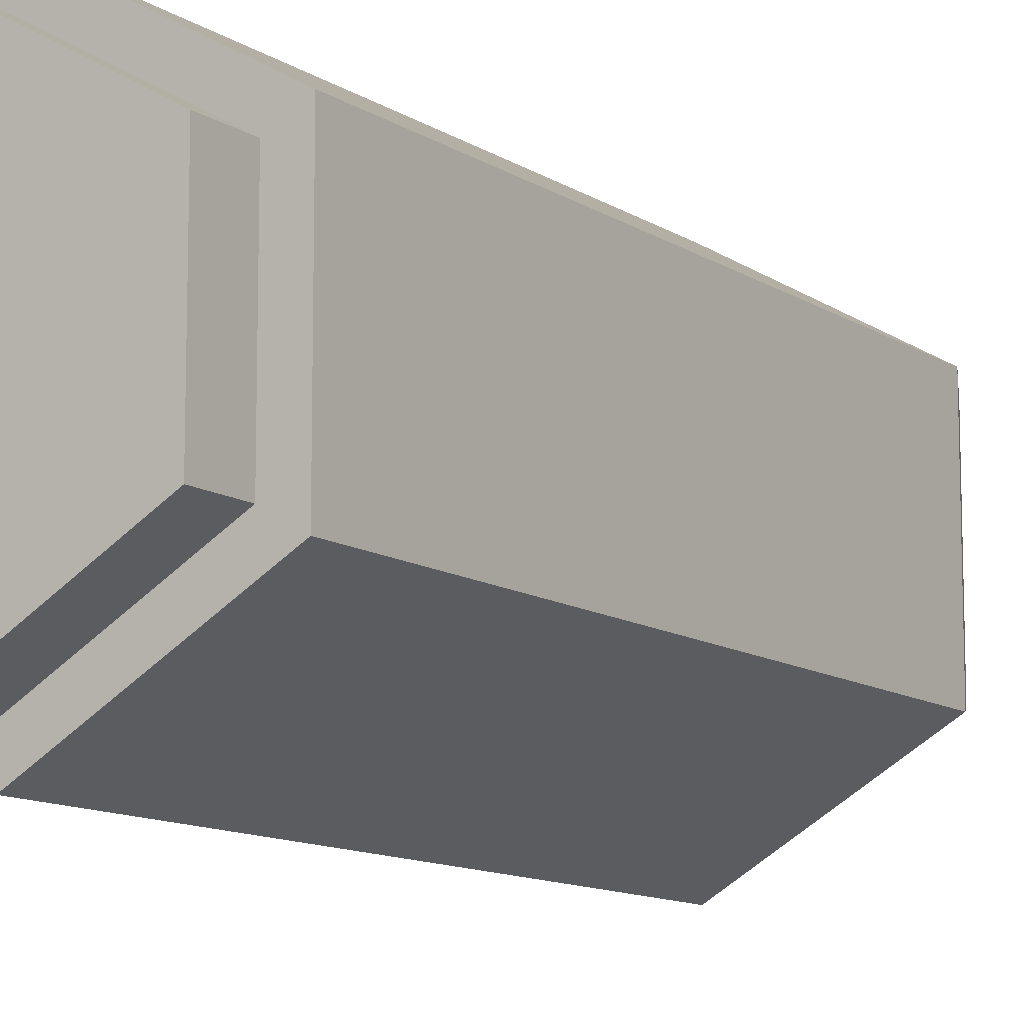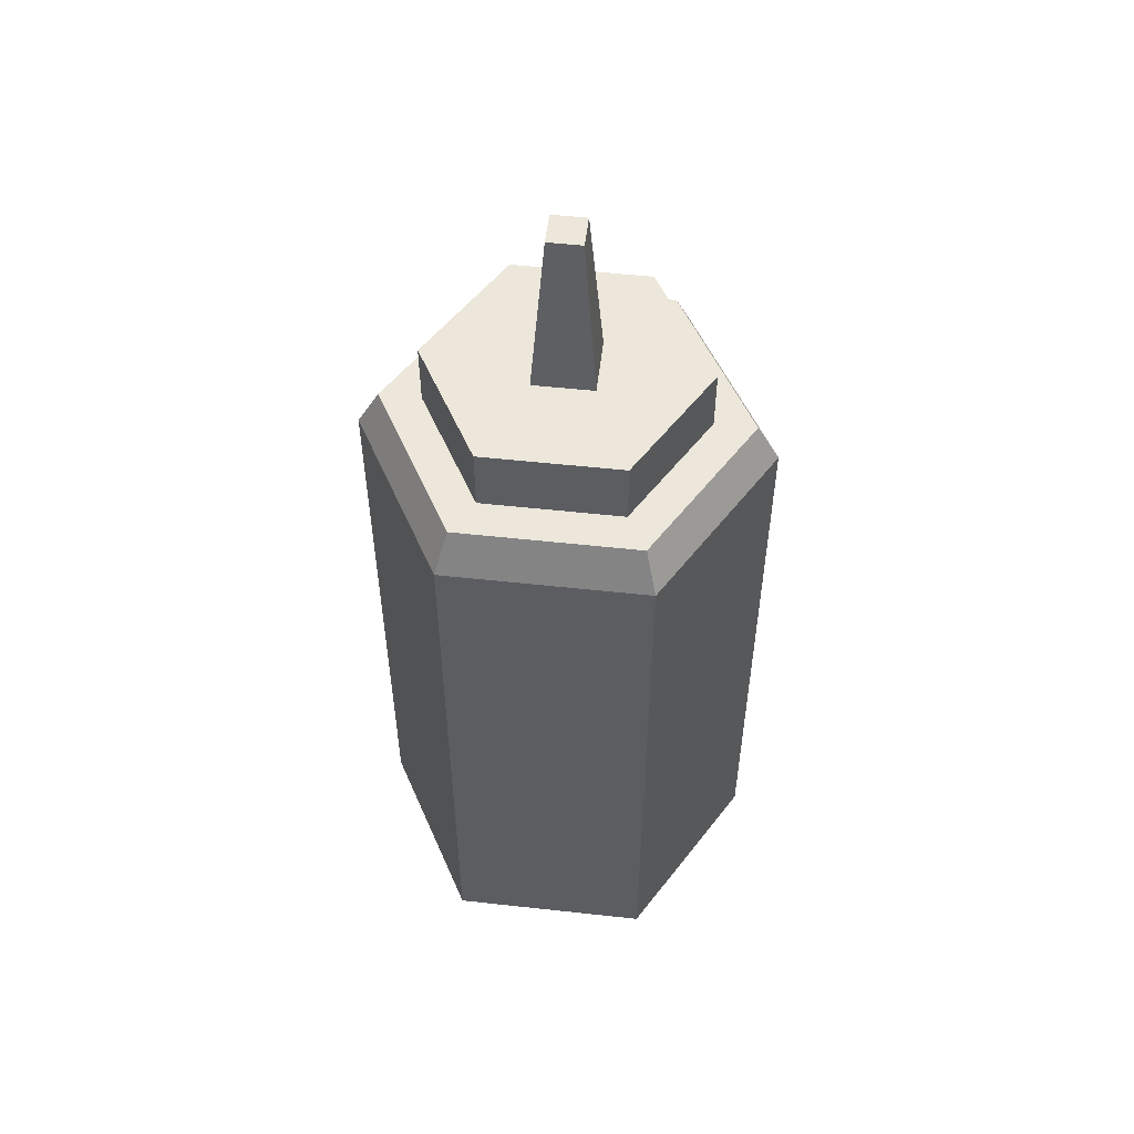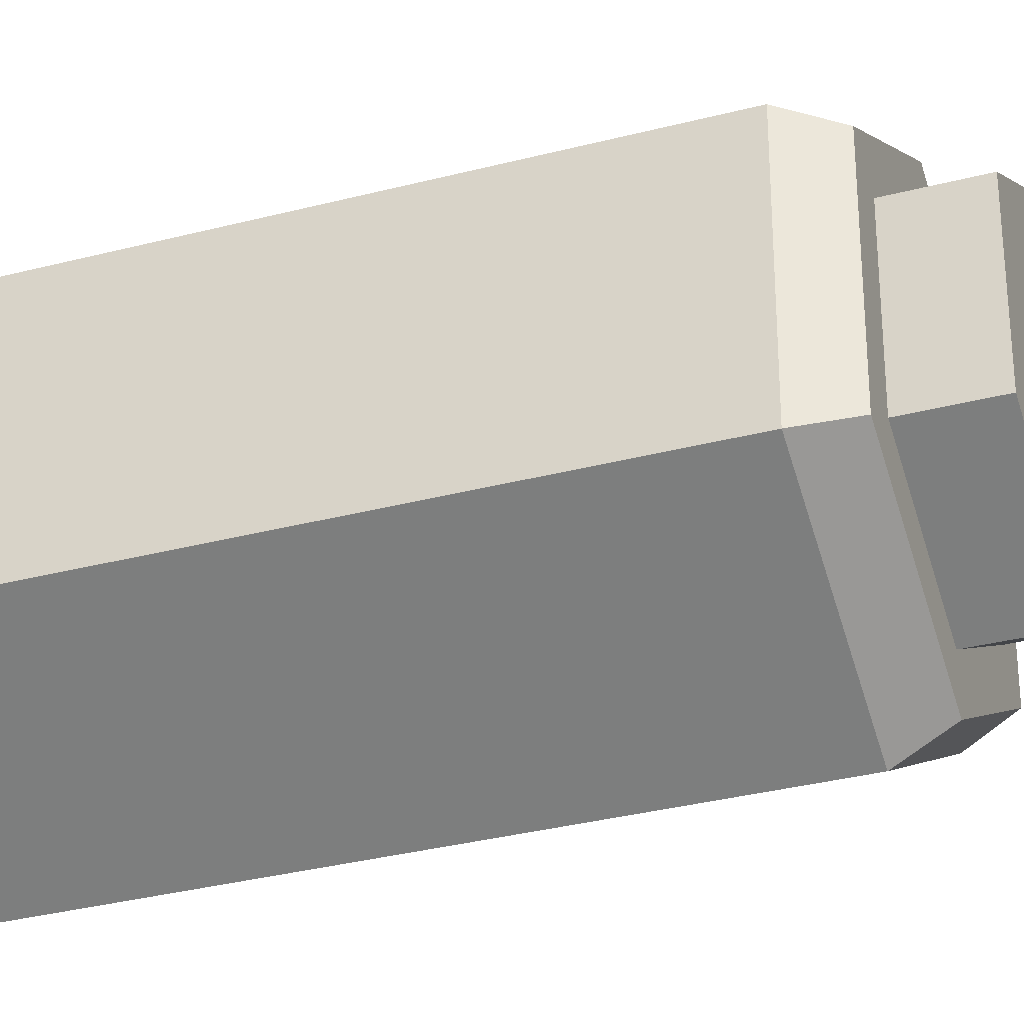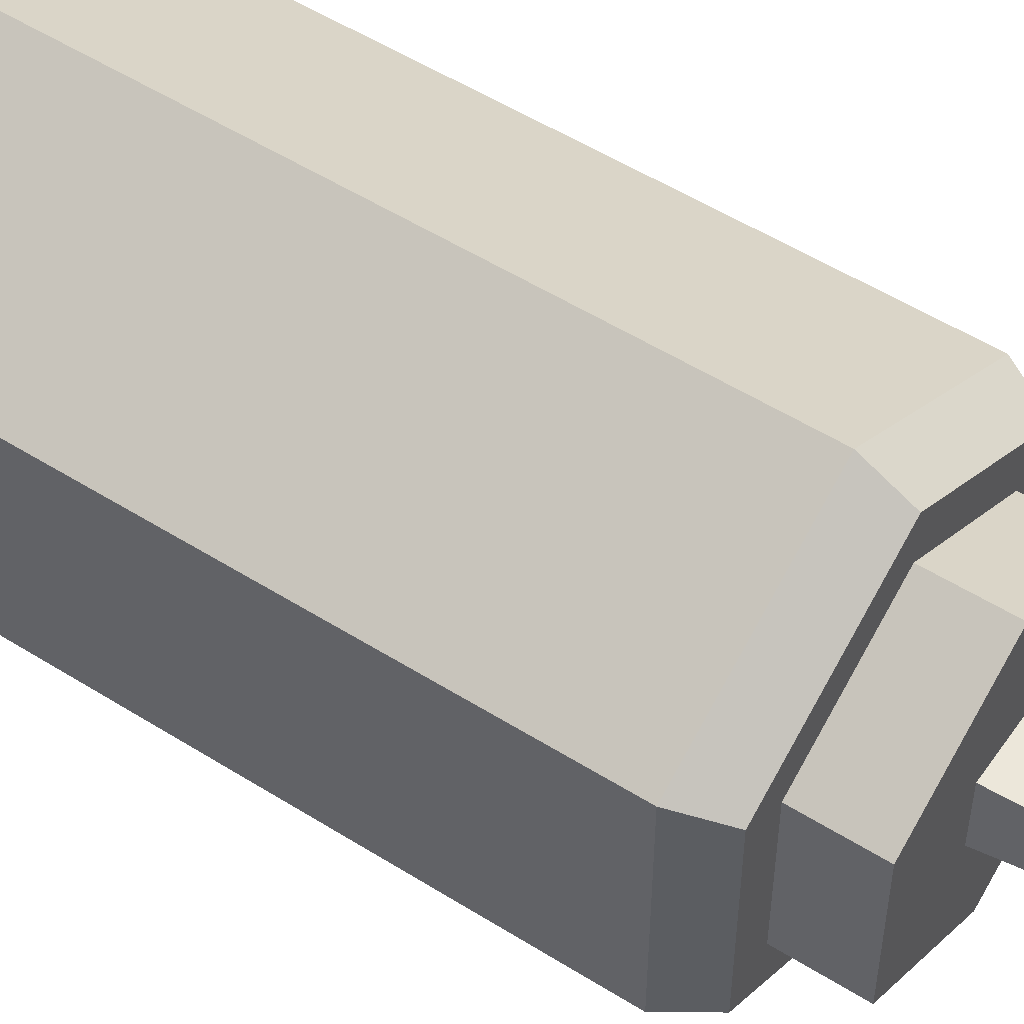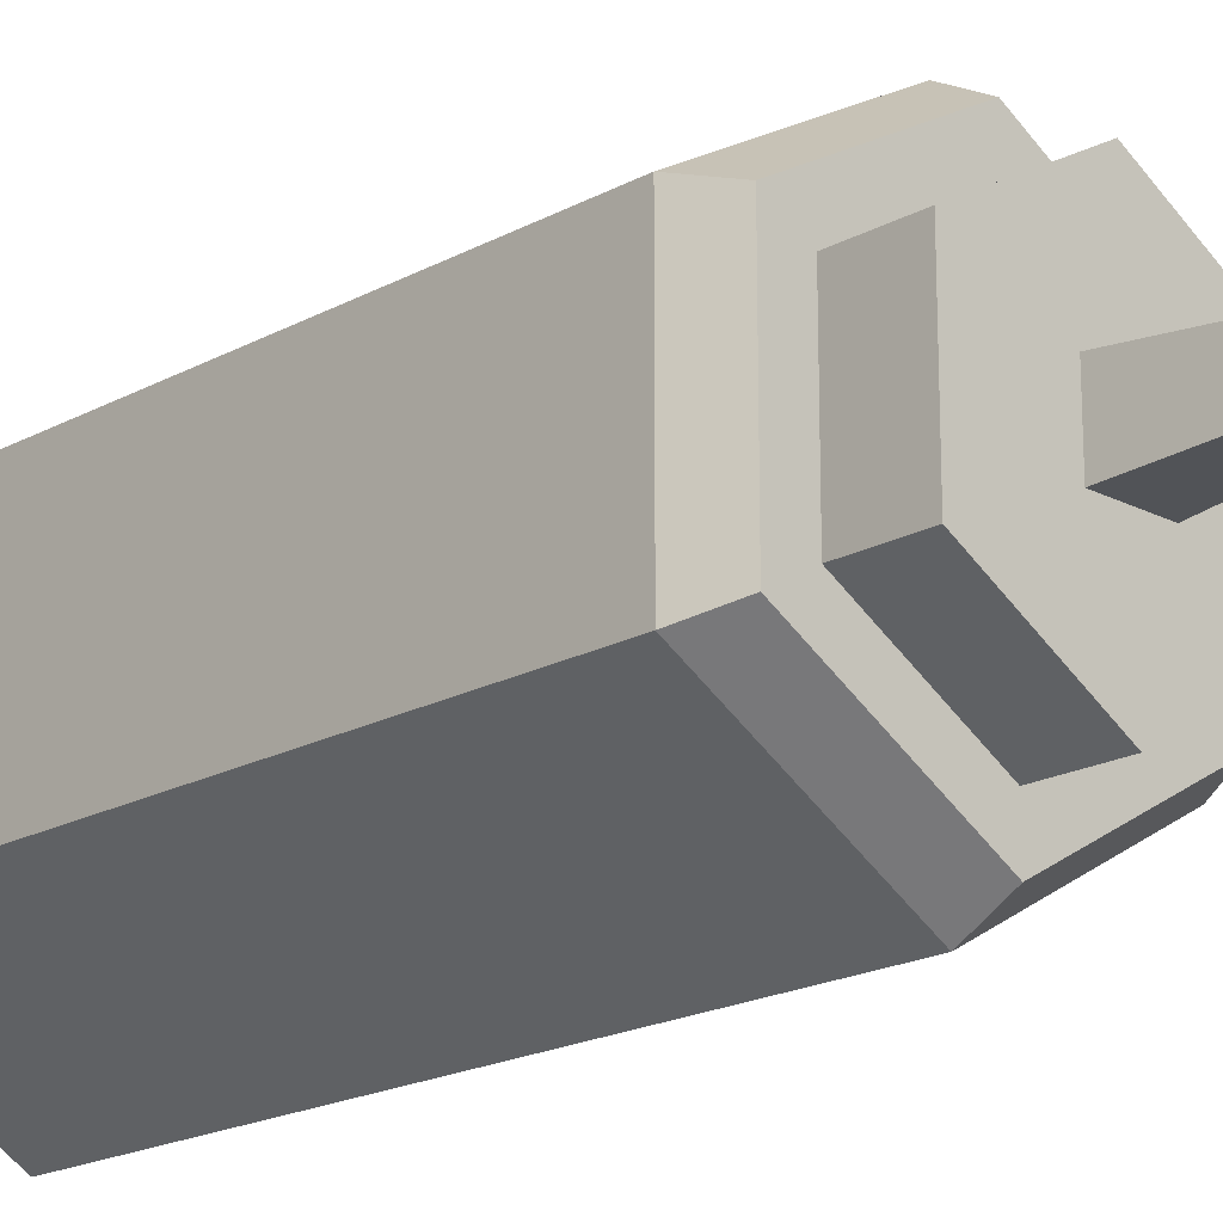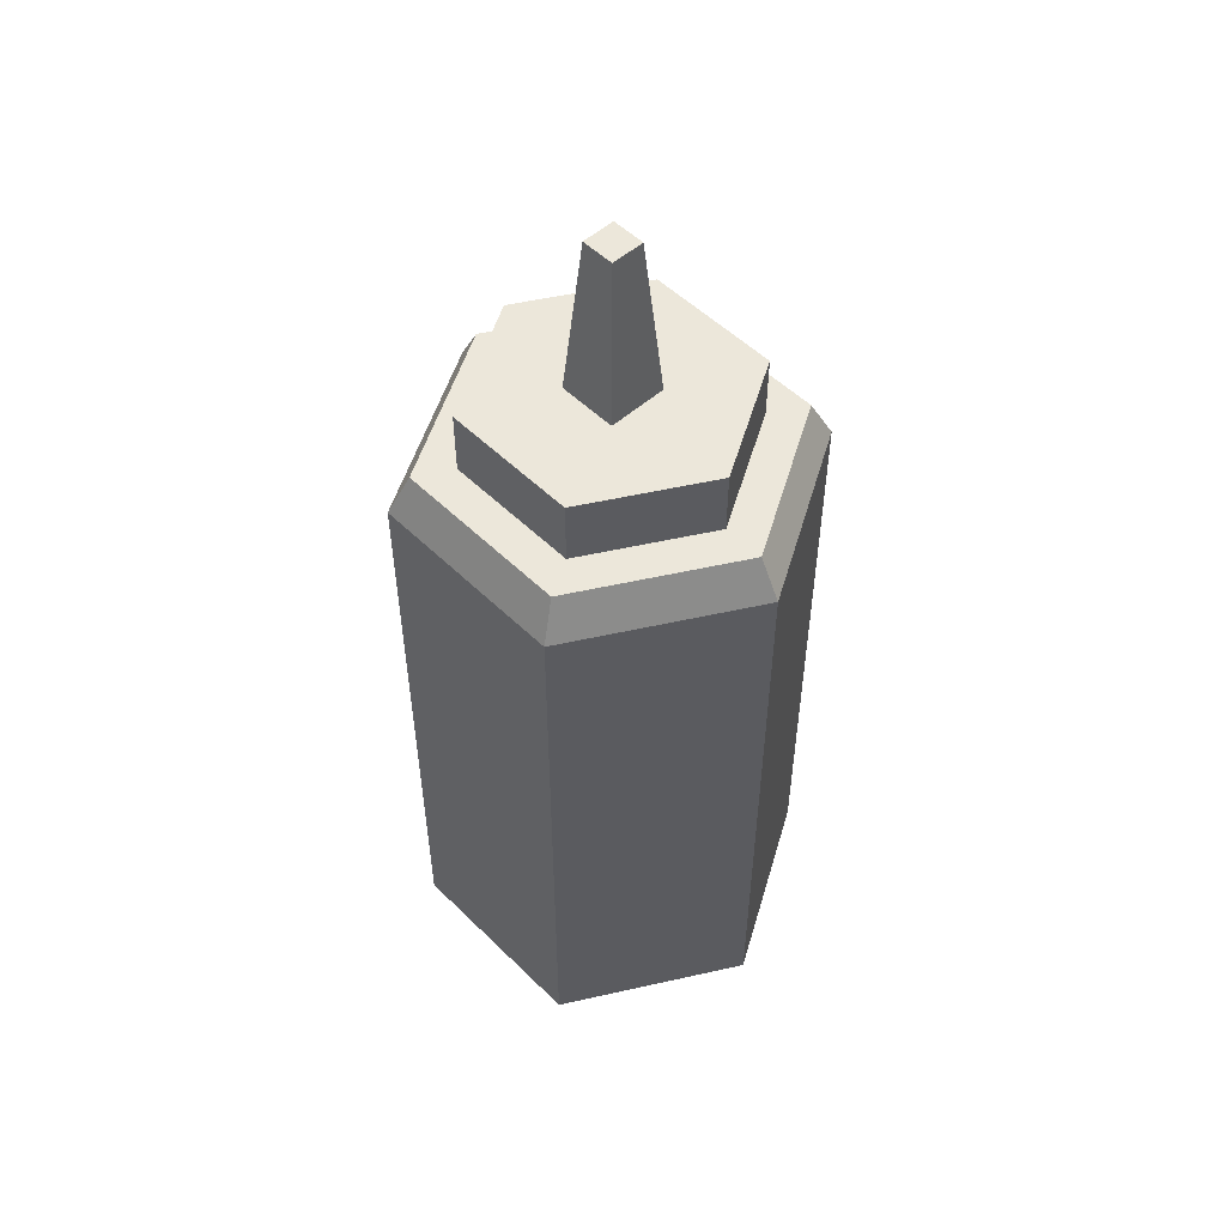
<metadata>
{"format":"obj","ext":"obj","renderer":"f3d","projection":"perspective","resolution":1024,"background":"white","views":[{"elev":-11.3,"azim":33.2,"up":"+Z"},{"elev":53.2,"azim":-83.3,"up":"+Y"},{"elev":-32.5,"azim":110.1,"up":"+Z"},{"elev":52.7,"azim":124.1,"up":"+Z"},{"elev":-19.1,"azim":135.7,"up":"+Z"},{"elev":52.3,"azim":-43.6,"up":"+Y"}]}
</metadata>
<code>
o bottleKetchup
v 0.07205 0.0208 -0.0416
v 0.07205 0.2808 0.0416
v 0.07205 0.0208 0.0416
v 0.07205 0.2808 -0.0416
v -0 0.2808 -0.0832
v -0 0.0208 -0.0832
v -0.05954 0.0208 -0.03437
v -0 0 -0.06875
v -0.05954 0 -0.03437
v -0 0.0208 -0.06875
v -0.07205 0.2808 -0.0416
v -0.07205 0.0208 0.0416
v -0.07205 0.2808 0.0416
v -0.07205 0.0208 -0.0416
v -0.06413 0.2974 0.03702
v -0.04924 0.2974 0.02843
v -0.06413 0.2974 -0.03702
v 0 0.2974 0.07405
v 0 0.2974 0.05685
v 0.06413 0.2974 0.03702
v 0.04924 0.2974 0.02843
v 0.04924 0.2974 -0.02843
v -0.04924 0.2974 -0.02843
v -0 0.2974 -0.07405
v -0 0.2974 -0.05685
v 0.06413 0.2974 -0.03702
v 0.05954 0 -0.03437
v 0.05954 0.0208 -0.03437
v 0.006989 0.3931 0.006989
v -0.006989 0.3931 -0.006989
v -0.006989 0.3931 0.006989
v 0.006989 0.3931 -0.006989
v 0.05954 0.0208 0.03437
v 0.05954 -0 0.03437
v -0.05954 -0 0.03437
v 0 -0 0.06875
v 0 0.0208 0.06875
v -0.05954 0.0208 0.03437
v 0 0.0208 0.0832
v 0 0.2808 0.0832
v -0.04924 0.3245 -0.02843
v -0 0.3245 -0.05685
v 0.04924 0.3245 0.02843
v 0 0.3245 0.05685
v 0.04924 0.3245 -0.02843
v -0.04924 0.3245 0.02843
v -0.01248 0.3245 0.01248
v 0.01248 0.3245 0.01248
v 0.01248 0.3245 -0.01248
v -0.01248 0.3245 -0.01248
f 1 2 3
f 2 1 4
f 5 1 6
f 1 5 4
f 7 8 9
f 8 7 10
f 11 12 13
f 12 11 14
f 15 16 17
f 16 15 18
f 16 18 19
f 19 18 20
f 19 20 21
f 21 20 22
f 23 17 16
f 17 23 24
f 24 23 25
f 24 25 22
f 24 22 26
f 26 22 20
f 11 6 14
f 6 11 5
f 10 27 8
f 27 10 28
f 29 30 31
f 30 29 32
f 27 33 34
f 33 27 28
f 8 35 9
f 35 8 36
f 36 8 27
f 36 27 34
f 33 36 34
f 36 33 37
f 14 7 12
f 7 14 6
f 7 6 10
f 10 6 1
f 10 1 28
f 28 1 3
f 38 12 7
f 12 38 39
f 39 38 37
f 39 37 33
f 39 33 3
f 3 33 28
f 7 35 38
f 35 7 9
f 37 35 36
f 35 37 38
f 2 39 3
f 39 2 40
f 40 12 39
f 12 40 13
f 15 11 13
f 11 15 17
f 18 13 40
f 13 18 15
f 41 25 23
f 25 41 42
f 43 19 21
f 19 43 44
f 22 43 21
f 43 22 45
f 17 5 11
f 5 17 24
f 20 40 2
f 40 20 18
f 41 16 46
f 16 41 23
f 4 20 2
f 20 4 26
f 44 41 46
f 41 44 47
f 47 44 48
f 48 44 43
f 48 43 49
f 50 41 47
f 41 50 42
f 42 50 49
f 42 49 45
f 45 49 43
f 44 16 19
f 16 44 46
f 42 22 25
f 22 42 45
f 24 4 5
f 4 24 26
f 31 50 47
f 50 31 30
f 30 49 50
f 49 30 32
f 29 47 48
f 47 29 31
f 49 29 48
f 29 49 32

</code>
